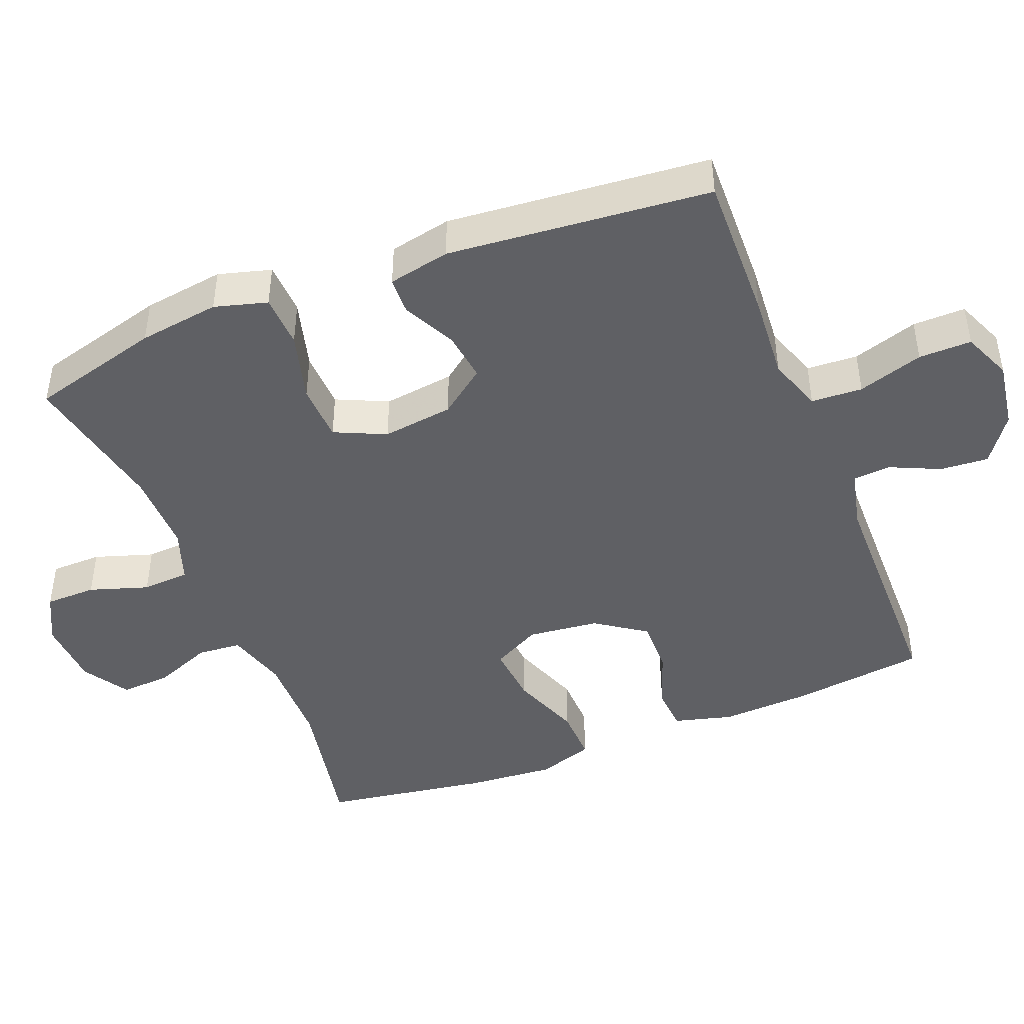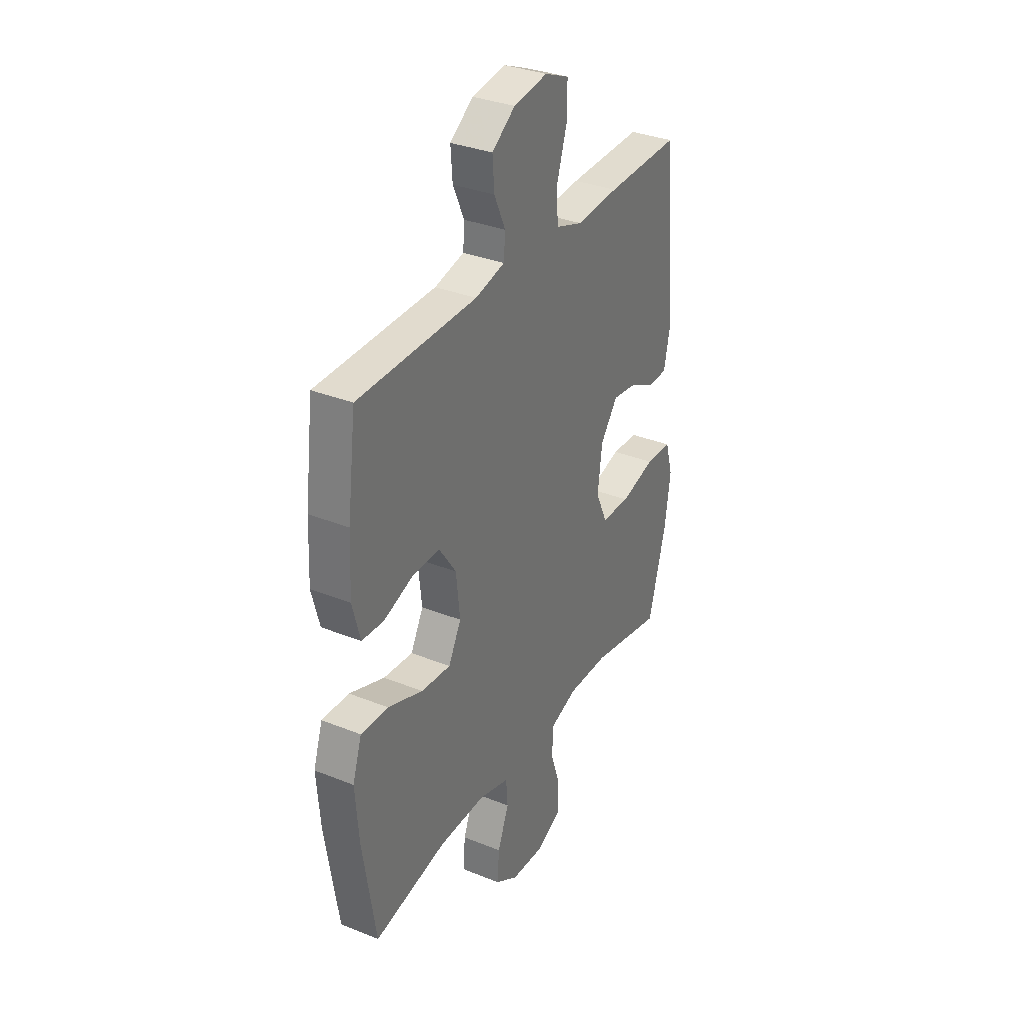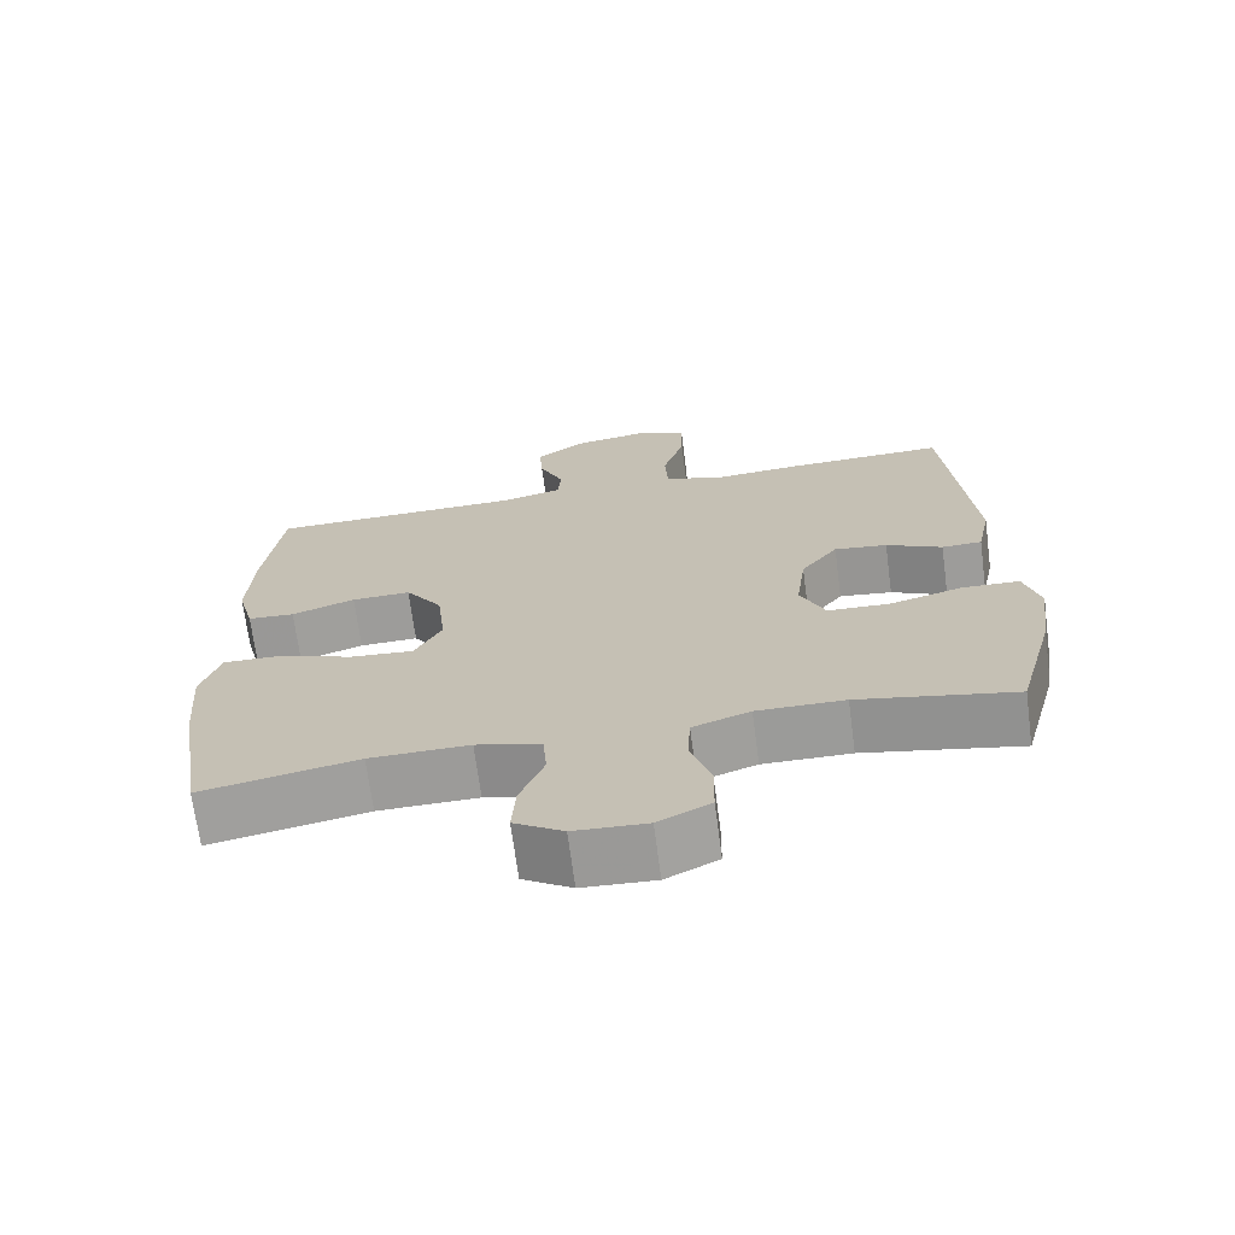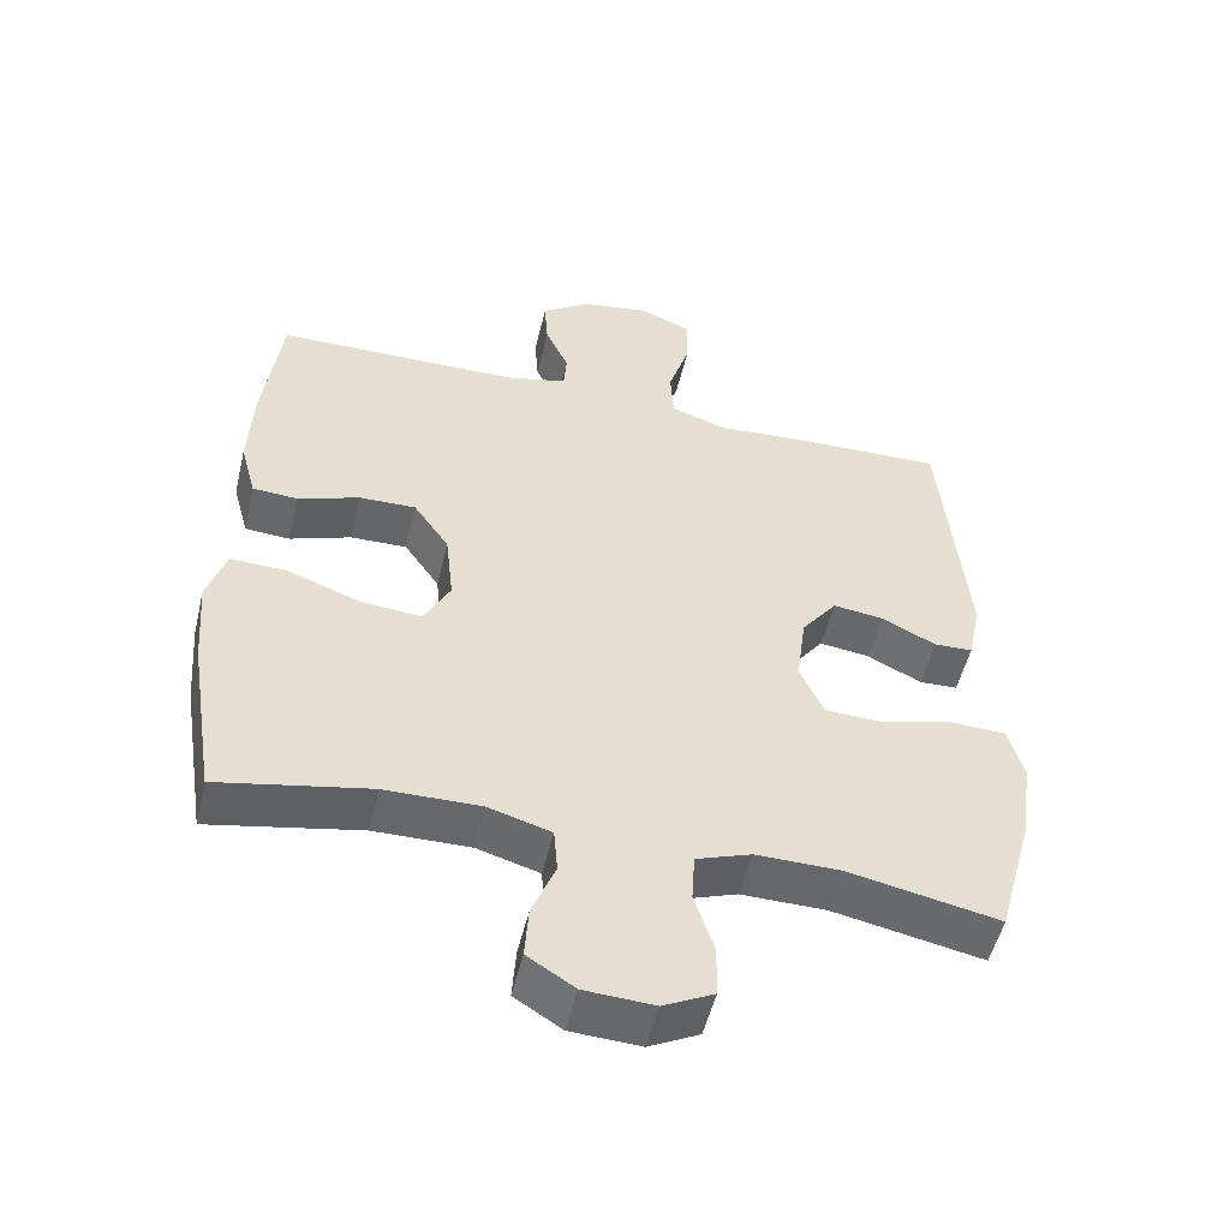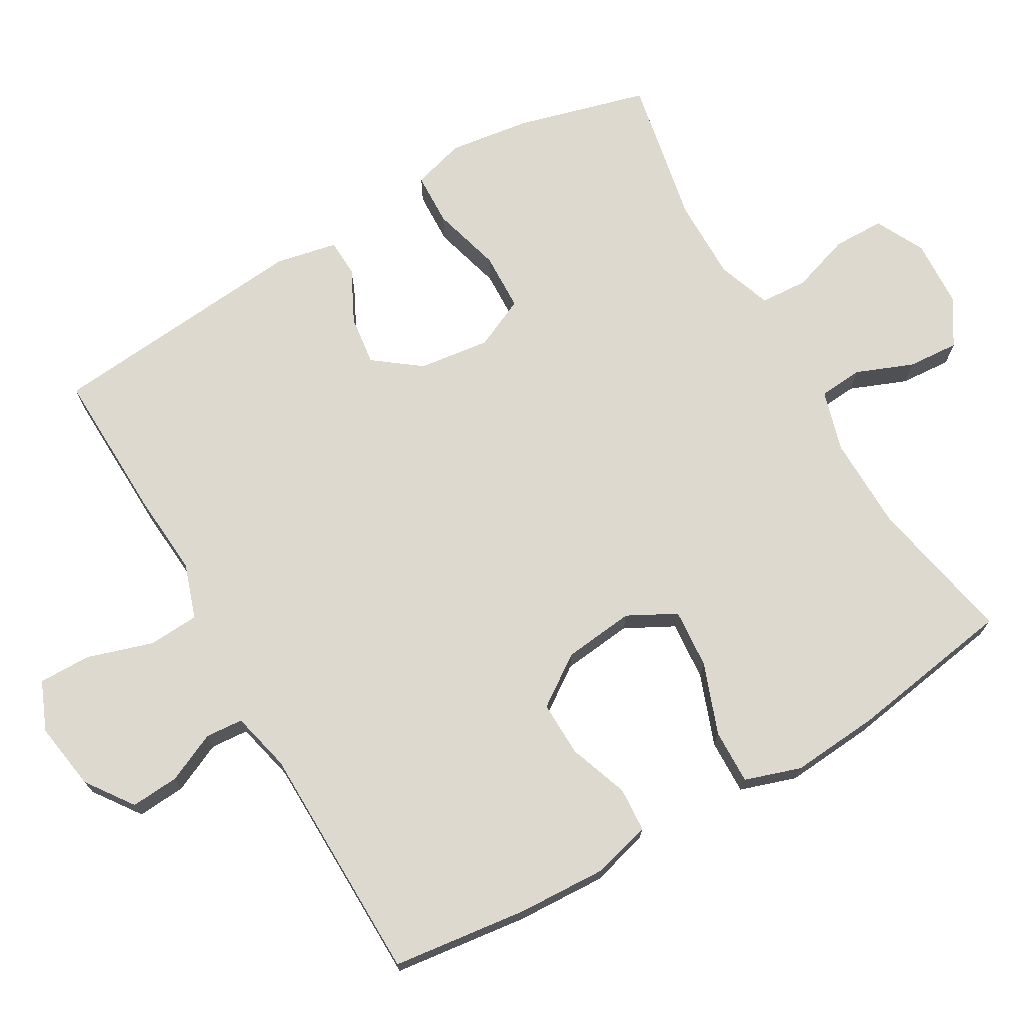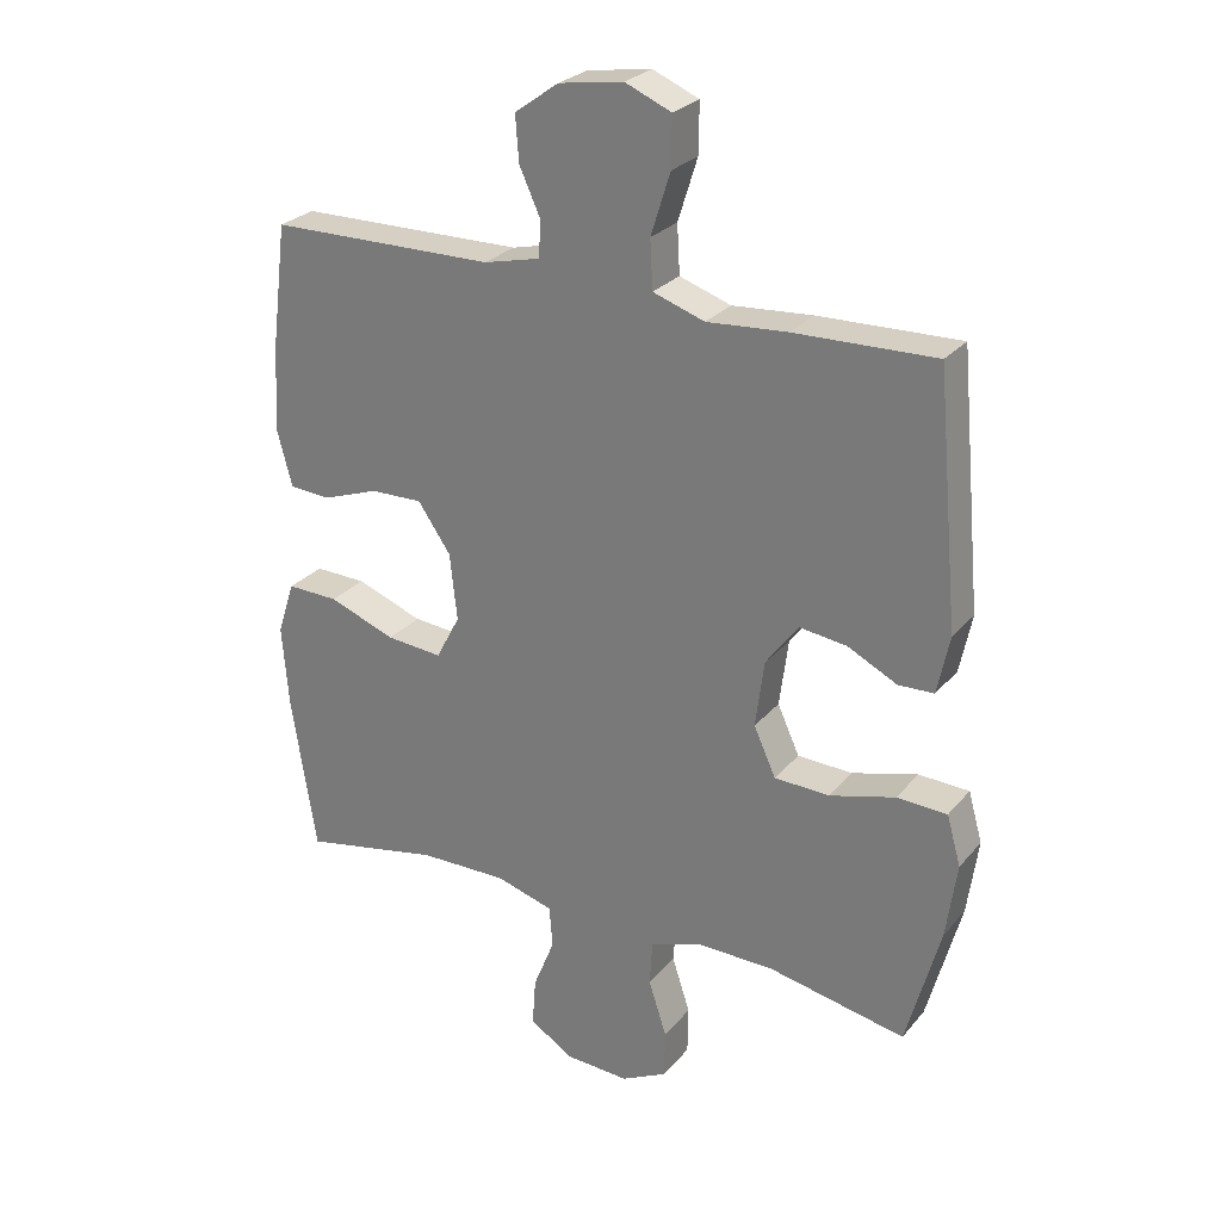
<metadata>
{"format":"obj","ext":"obj","renderer":"f3d","projection":"perspective","resolution":1024,"background":"white","views":[{"elev":-44.7,"azim":-68.3,"up":"+Y"},{"elev":33.3,"azim":118.9,"up":"+Z"},{"elev":-69.7,"azim":-172.5,"up":"+Z"},{"elev":-52.1,"azim":166.6,"up":"+Z"},{"elev":71.8,"azim":59.9,"up":"+Y"},{"elev":26.7,"azim":-149.2,"up":"+Z"}]}
</metadata>
<code>
v -0.5 0.07 0.5
v -0.29 0.07 0.494
v -0.17 0.07 0.485
v -0.093 0.07 0.511
v -0.089 0.07 0.583
v -0.118 0.07 0.675
v -0.119 0.07 0.749
v -0.05 0.07 0.778
v 0.046 0.07 0.763
v 0.112 0.07 0.716
v 0.107 0.07 0.648
v 0.075 0.07 0.578
v 0.079 0.07 0.525
v 0.163 0.07 0.505
v 0.5 0.07 0.5
v 0.524 0.07 0.31
v 0.53 0.07 0.184
v 0.508 0.07 0.102
v 0.446 0.07 0.098
v 0.362 0.07 0.128
v 0.284 0.07 0.13
v 0.235 0.07 0.059
v 0.224 0.07 -0.041
v 0.26 0.07 -0.109
v 0.344 0.07 -0.102
v 0.444 0.07 -0.065
v 0.521 0.07 -0.063
v 0.547 0.07 -0.142
v 0.537 0.07 -0.267
v 0.5 0.07 -0.5
v 0.293 0.07 -0.459
v 0.161 0.07 -0.457
v 0.075 0.07 -0.482
v 0.07 0.07 -0.544
v 0.102 0.07 -0.624
v 0.107 0.07 -0.696
v 0.042 0.07 -0.737
v -0.054 0.07 -0.742
v -0.123 0.07 -0.707
v -0.124 0.07 -0.635
v -0.097 0.07 -0.552
v -0.101 0.07 -0.485
v -0.177 0.07 -0.458
v -0.293 0.07 -0.459
v -0.5 0.07 -0.5
v -0.55 0.07 -0.316
v -0.566 0.07 -0.202
v -0.545 0.07 -0.128
v -0.47 0.07 -0.125
v -0.372 0.07 -0.152
v -0.29 0.07 -0.149
v -0.257 0.07 -0.077
v -0.27 0.07 0.023
v -0.319 0.07 0.088
v -0.389 0.07 0.079
v -0.463 0.07 0.042
v -0.516 0.07 0.044
v -0.534 0.07 0.131
v -0.5 0 0.5
v -0.29 0 0.494
v -0.17 0 0.485
v -0.093 0 0.511
v -0.089 0 0.583
v -0.118 0 0.675
v -0.119 0 0.749
v -0.05 0 0.778
v 0.046 0 0.763
v 0.112 0 0.716
v 0.107 0 0.648
v 0.075 0 0.578
v 0.079 0 0.525
v 0.163 0 0.505
v 0.5 0 0.5
v 0.524 0 0.31
v 0.53 0 0.184
v 0.508 0 0.102
v 0.446 0 0.098
v 0.362 0 0.128
v 0.284 0 0.13
v 0.235 0 0.059
v 0.224 0 -0.041
v 0.26 0 -0.109
v 0.344 0 -0.102
v 0.444 0 -0.065
v 0.521 0 -0.063
v 0.547 0 -0.142
v 0.537 0 -0.267
v 0.5 0 -0.5
v 0.293 0 -0.459
v 0.161 0 -0.457
v 0.075 0 -0.482
v 0.07 0 -0.544
v 0.102 0 -0.624
v 0.107 0 -0.696
v 0.042 0 -0.737
v -0.054 0 -0.742
v -0.123 0 -0.707
v -0.124 0 -0.635
v -0.097 0 -0.552
v -0.101 0 -0.485
v -0.177 0 -0.458
v -0.293 0 -0.459
v -0.5 0 -0.5
v -0.55 0 -0.316
v -0.566 0 -0.202
v -0.545 0 -0.128
v -0.47 0 -0.125
v -0.372 0 -0.152
v -0.29 0 -0.149
v -0.257 0 -0.077
v -0.27 0 0.023
v -0.319 0 0.088
v -0.389 0 0.079
v -0.463 0 0.042
v -0.516 0 0.044
v -0.534 0 0.131
f 55 56 57 58
f 54 55 58 1
f 53 54 1 2
f 52 53 2 3
f 47 48 49 50
f 47 50 51
f 44 45 46 47
f 43 44 47 51
f 42 43 51 52
f 38 39 40 41
f 38 41 42
f 37 38 42
f 34 35 36 37
f 33 34 37 42
f 32 33 42 52
f 28 29 30 31
f 25 26 27 28
f 24 25 28 31
f 23 24 31 32
f 17 18 19 20
f 17 20 21
f 14 15 16 17
f 13 14 17 21
f 9 10 11 12
f 9 12 13
f 8 9 13
f 5 6 7 8
f 4 5 8 13
f 22 23 32 52
f 13 21 22 52
f 3 4 13 52
f 116 115 114 113
f 59 116 113 112
f 60 59 112 111
f 61 60 111 110
f 108 107 106 105
f 109 108 105
f 105 104 103 102
f 109 105 102 101
f 110 109 101 100
f 99 98 97 96
f 100 99 96
f 100 96 95
f 95 94 93 92
f 100 95 92 91
f 110 100 91 90
f 89 88 87 86
f 86 85 84 83
f 89 86 83 82
f 90 89 82 81
f 78 77 76 75
f 79 78 75
f 75 74 73 72
f 79 75 72 71
f 70 69 68 67
f 71 70 67
f 71 67 66
f 66 65 64 63
f 71 66 63 62
f 110 90 81 80
f 110 80 79 71
f 110 71 62 61
f 1 59 60 2
f 2 60 61 3
f 3 61 62 4
f 4 62 63 5
f 5 63 64 6
f 6 64 65 7
f 7 65 66 8
f 8 66 67 9
f 9 67 68 10
f 10 68 69 11
f 11 69 70 12
f 12 70 71 13
f 13 71 72 14
f 14 72 73 15
f 15 73 74 16
f 16 74 75 17
f 17 75 76 18
f 18 76 77 19
f 19 77 78 20
f 20 78 79 21
f 21 79 80 22
f 22 80 81 23
f 23 81 82 24
f 24 82 83 25
f 25 83 84 26
f 26 84 85 27
f 27 85 86 28
f 28 86 87 29
f 29 87 88 30
f 30 88 89 31
f 31 89 90 32
f 32 90 91 33
f 33 91 92 34
f 34 92 93 35
f 35 93 94 36
f 36 94 95 37
f 37 95 96 38
f 38 96 97 39
f 39 97 98 40
f 40 98 99 41
f 41 99 100 42
f 42 100 101 43
f 43 101 102 44
f 44 102 103 45
f 45 103 104 46
f 46 104 105 47
f 47 105 106 48
f 48 106 107 49
f 49 107 108 50
f 50 108 109 51
f 51 109 110 52
f 52 110 111 53
f 53 111 112 54
f 54 112 113 55
f 55 113 114 56
f 56 114 115 57
f 57 115 116 58
f 58 116 59 1

</code>
